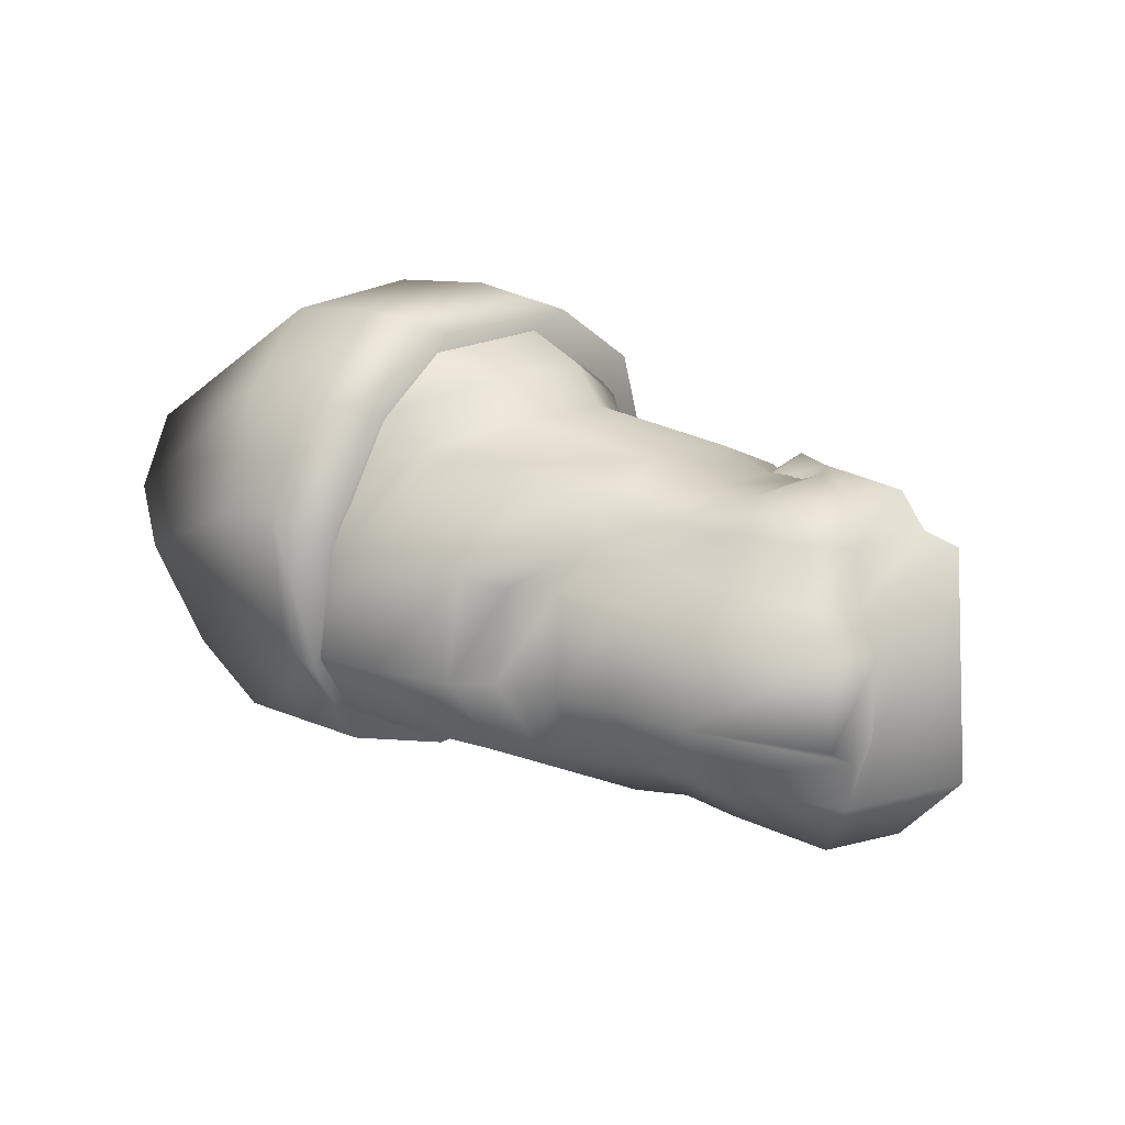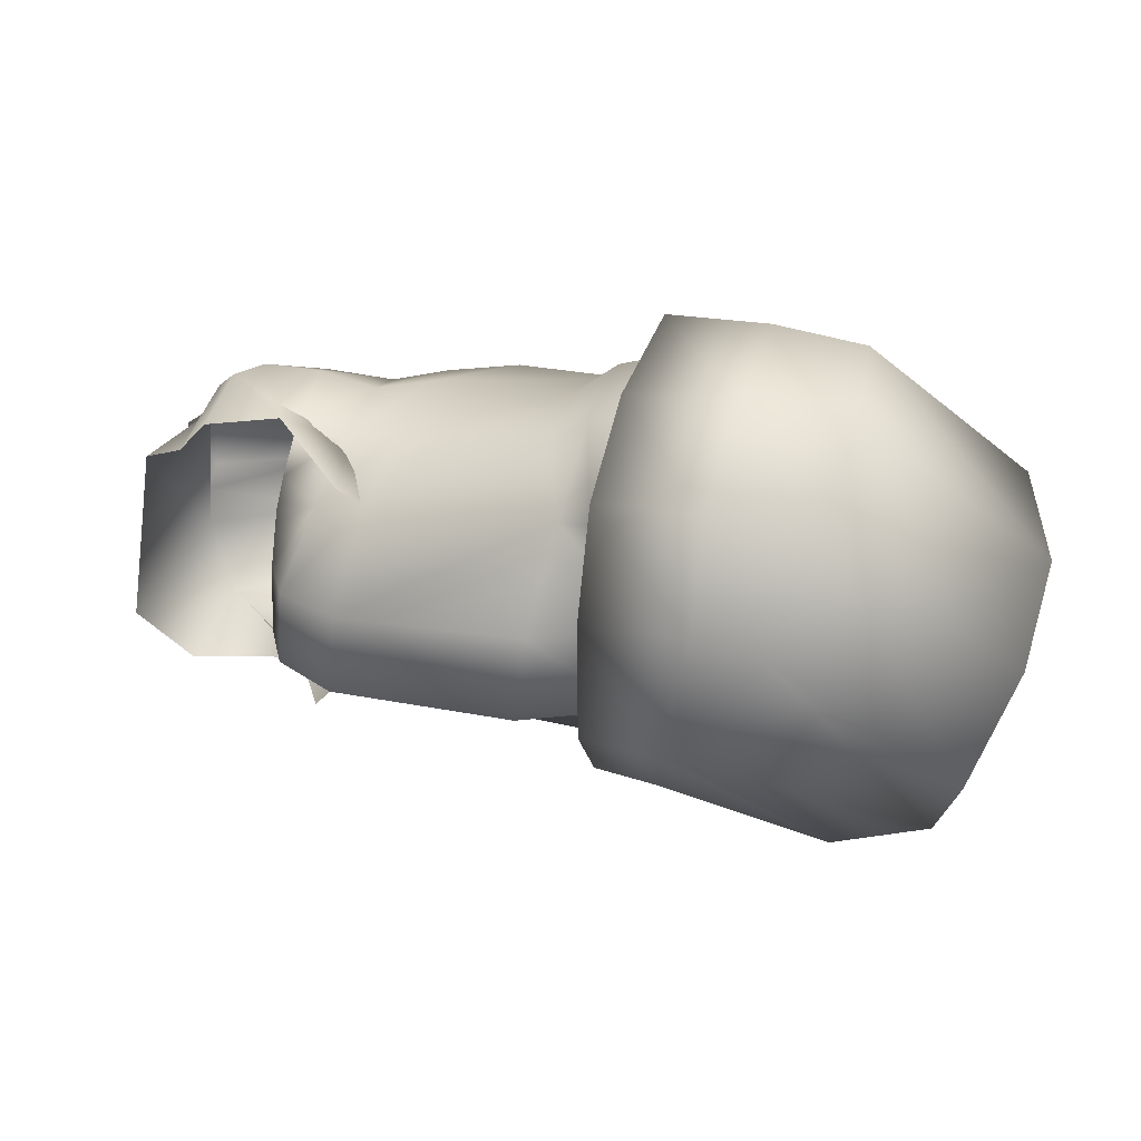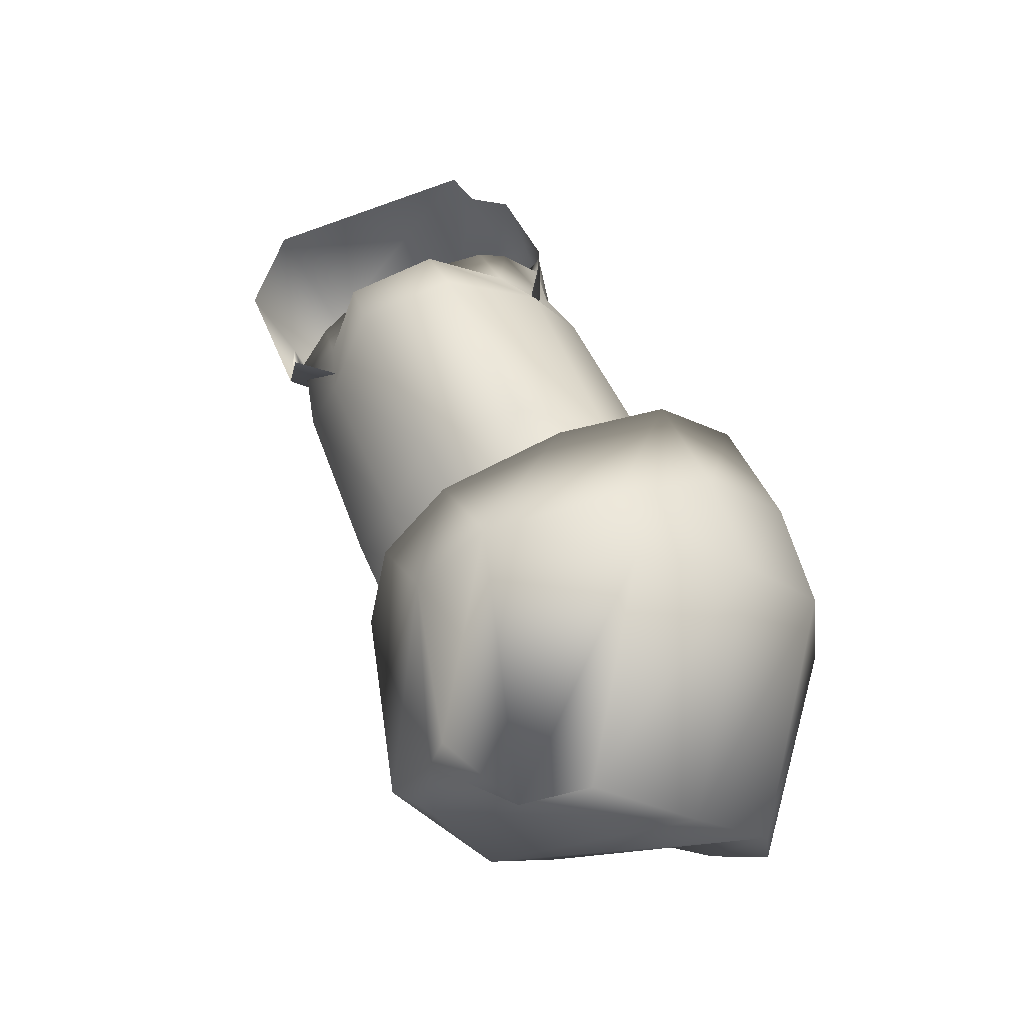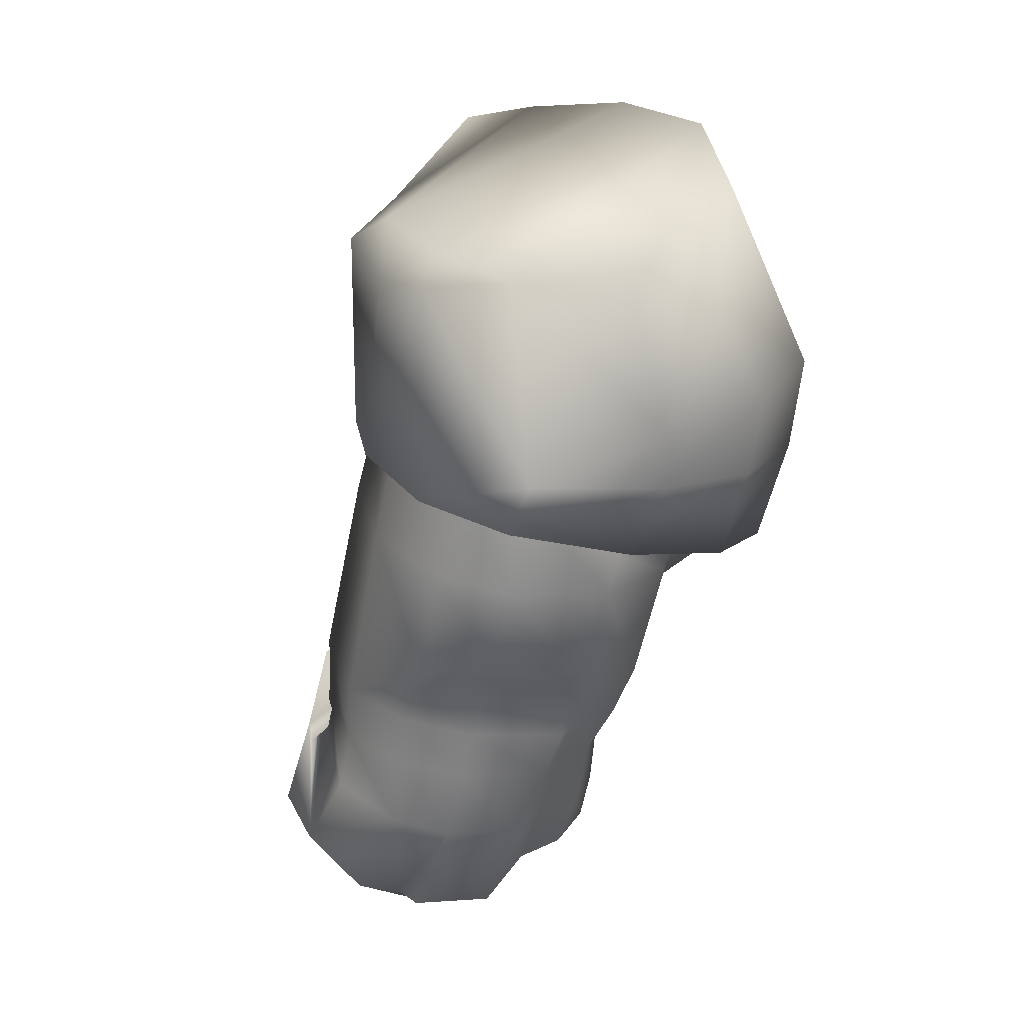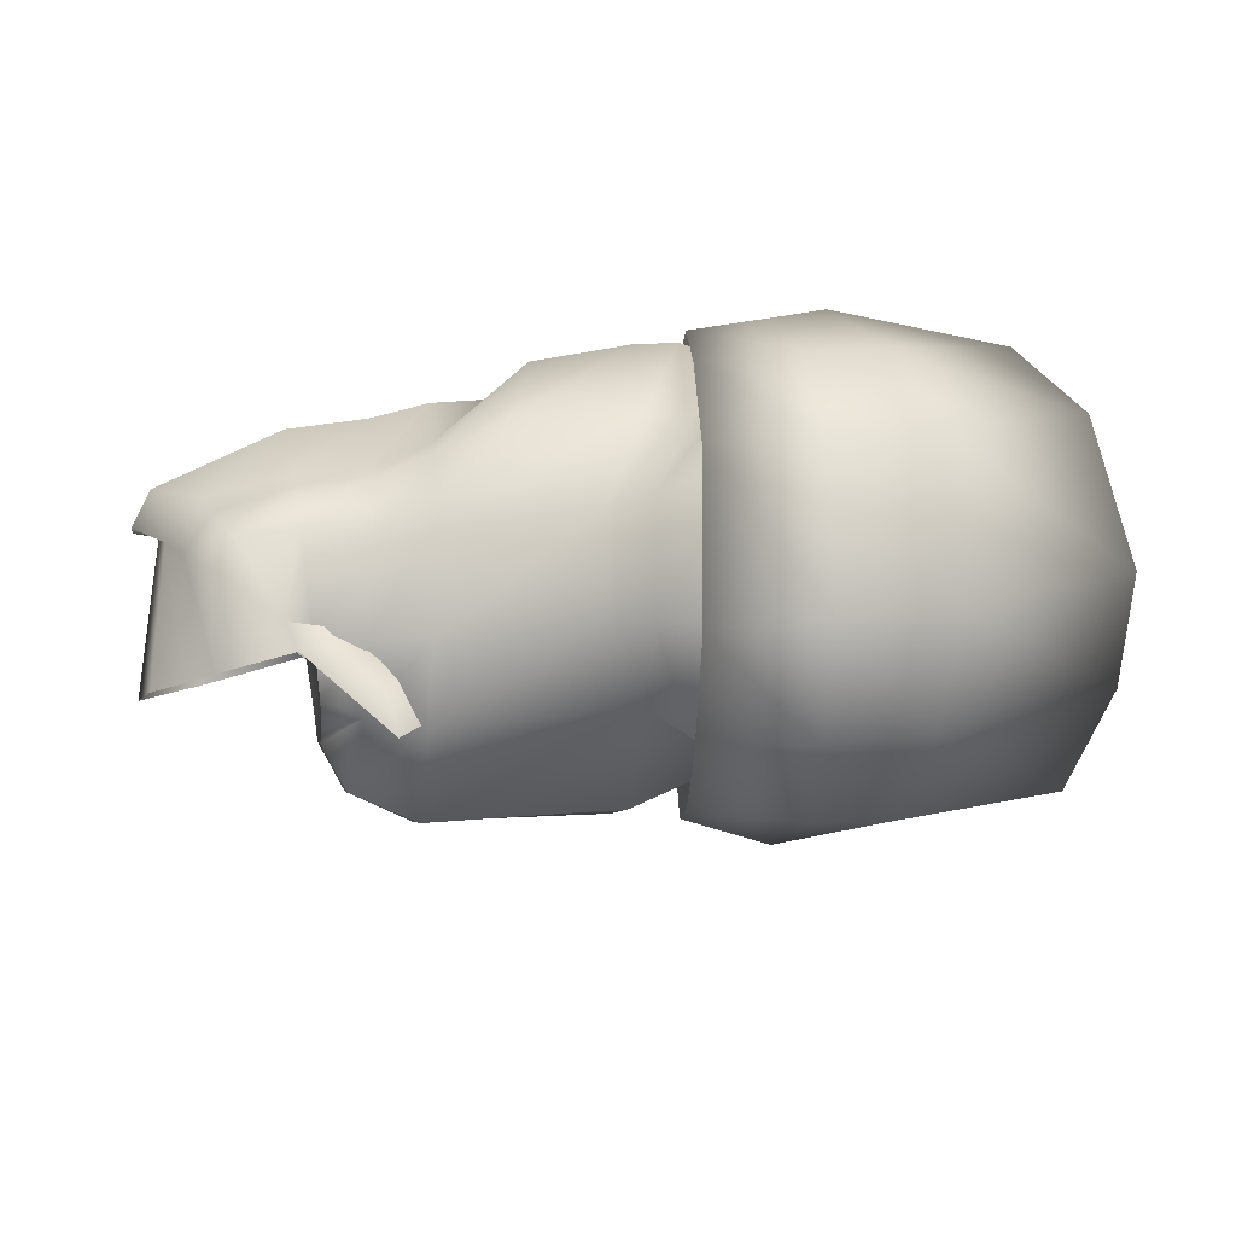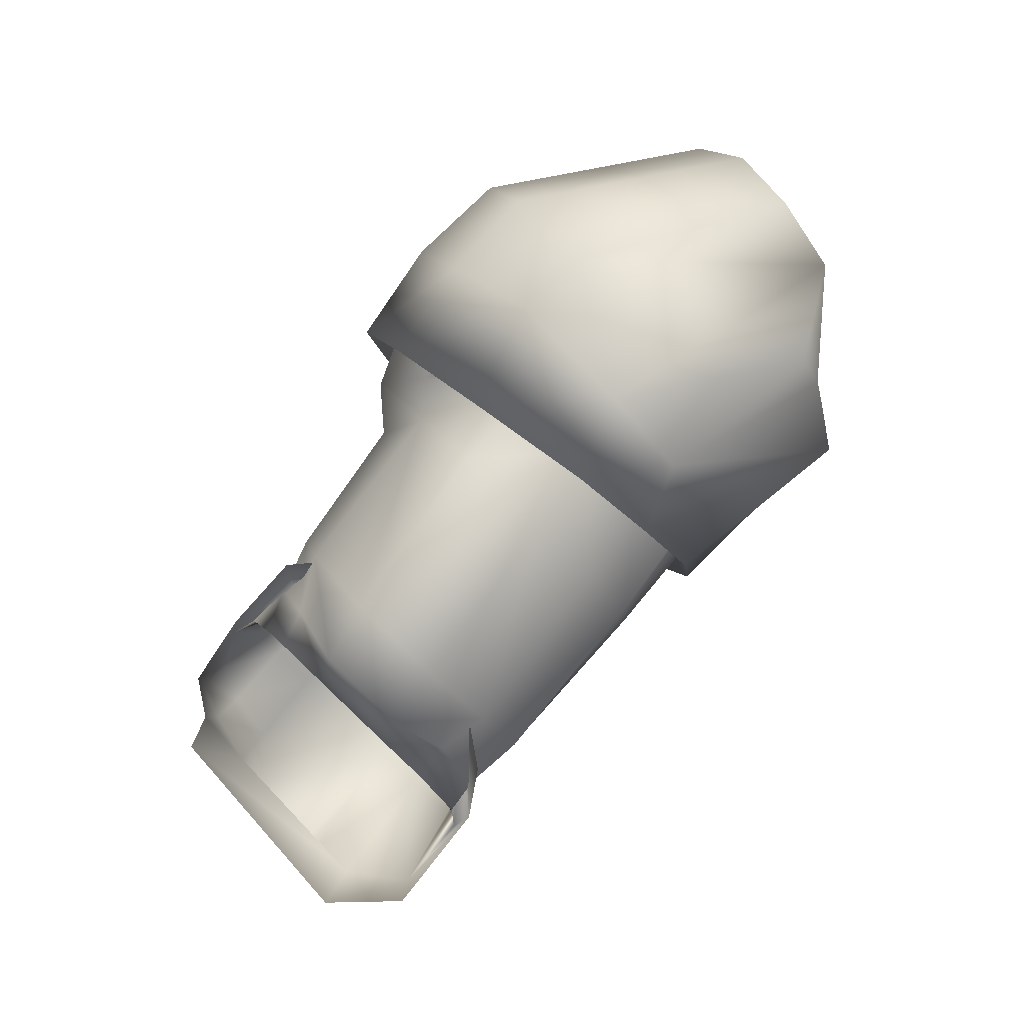
<metadata>
{"format":"obj","ext":"obj","renderer":"f3d","projection":"perspective","resolution":1024,"background":"white","views":[{"elev":25.6,"azim":-151.5,"up":"+Y"},{"elev":29.1,"azim":0.5,"up":"+Y"},{"elev":69.9,"azim":65.1,"up":"+Z"},{"elev":-56.2,"azim":73.4,"up":"+Z"},{"elev":75.2,"azim":-15.8,"up":"+Y"},{"elev":67.0,"azim":-53.5,"up":"+Z"}]}
</metadata>
<code>
o Mesh.404_DrawCall_231
v -3.881 -1.673 -0.2784
v -3.291 -1.355 -0.431
v -2.496 -1.89 -0.1998
v -2.815 -1.516 0.8386
v -0.7863 0.9037 0.1554
v -1.716 -0.3662 -2.882
v -1.853 -1.263 -2.466
v -2.986 0.5806 1.624
v -2.871 1.717 1.363
v -2.143 2.589 -1.012
v -1.936 2.001 -1.912
v -2.974 -0.7457 1.485
v -2.584 2.437 0.5466
v -1.767 0.9309 -2.619
v -2.164 -1.793 -1.368
v -1.964 0.7177 2.078
v -2.233 -0.626 1.975
v -1.269 0.5738 2.236
v -0.8243 1.635 1.778
v -1.831 1.745 1.617
v -1.493 2.49 0.7602
v -0.4312 2.321 0.8917
v -1.108 2.588 -0.7802
v -0.164 2.418 -0.6462
v -1.004 1.978 -1.787
v -0.2235 1.872 -1.63
v -1.002 1.016 -2.494
v -0.4471 0.8846 -2.483
v -1.231 -0.2933 -2.718
v 0.4408 -1.003 -1.89
v 0.009083 -1.768 -1.644
v 0.2579 -1.729 -1.265
v -0.3463 -2.128 -0.963
v -0.2256 -2.151 0.2148
v -0.5746 -2.453 0.2248
v -0.4454 -2.053 1.204
v -2.208 -1.396 1.312
v -0.5197 -1.865 1.601
v 0.4098 -1.477 1.898
v 0.6079 -0.8009 2.211
v 1.203 0.0643 1.549
v 1.539 0.772 0.6785
v 1.547 0.9724 -0.8177
v 1.167 0.586 -1.758
v 0.74 0.1638 -2.178
v -7.078 -0.09003 -2.444
v -7.076 -0.5412 -2.498
v -5.736 -0.46 -2.795
v -1.323 0.7616 -2.216
v -1.369 -0.3129 -2.688
v -1.858 0.8328 -2.559
v -5.527 1.064 0.1625
v -5.307 1.54 -0.3681
v -5.855 1.275 -0.04797
v -6 0.3893 0.1152
v -5.92 0.9841 0.1197
v -5.459 0.9858 -0.1038
v -5.974 -1.499 -1.225
v -6.131 -1.408 -1.328
v -5.246 -0.8749 -1.05
v -5.651 0.1011 -2.921
v -2.451 -0.6397 1.133
v -2.33 0.3361 1.267
v -3.47 0.3392 1.452
v -7.145 -1.479 -1.214
v -6.041 -1.314 -1.137
v -5.701 -1.352 -0.8688
v -6.07 -0.9365 -0.5082
v -7.273 1.253 -0.5251
v -3.165 1.214 0.7673
v -3.59 -0.6843 1.269
v -5.074 -0.2911 -0.903
v -5.058 0.1066 -0.8026
v -4.9 -0.1756 -0.002169
v -5.611 -0.3695 -0.4914
v -5.534 0.2199 -0.312
v -2.095 1.601 -1.507
v -6.888 0.9098 -2.47
v -6.974 0.1039 -2.69
v -7.148 0.8475 -2.18
v -5.414 -0.6303 0.8433
v -5.738 -0.9327 -0.7355
v -7.22 0.1548 -2.366
v -6.849 1.117 -1.872
v -6.422 1.18 -2.166
v -5.114 -0.808 -0.1344
v -5.704 -1.44 -0.1905
v -6.93 1.337 -0.5021
v -6.676 1.553 -1.582
v -6.651 1.656 -0.4201
v -6.467 1.817 -1.265
v -5.901 1.738 -0.3956
v -5.952 1.762 -0.6814
v -5.244 1.454 -0.4637
v -5.615 1.375 -0.2747
v -3.008 1.81 -0.9137
v -2.586 2.14 -0.8199
v -3.278 1.693 0.03679
v -2.895 2.023 0.2363
v -2.868 1.361 1.13
v -2.423 0.7647 1.55
v -6.179 1.833 -1.488
v -6.336 1.601 -1.857
v -4.011 -0.6648 -2.639
v -3.677 -0.7154 -2.817
v -4.748 -1.27 -2.005
v -3.625 -0.07368 -2.694
v -3.257 -0.05305 -2.959
v -3.636 0.826 -2.49
v -3.251 0.9413 -2.714
v -5.275 1.413 0.4989
v -7.67 -0.8545 -1.059
v -6.791 -1.214 -2.199
v -5.876 -1.08 -2.262
v -5.336 -1.119 -2.083
v -4.868 1.075 0.3173
v -4.878 1.051 -0.5761
v -5.866 0.3499 0.6277
v -6.08 -0.4839 -0.1117
v -5.952 -0.5581 0.4065
v -5.723 -0.9759 -0.3257
v -5.223 -1.161 -0.1811
v -3.403 -1.222 0.2764
v -2.368 -1.118 0.5323
v -5.317 0.3422 1.064
v -5.008 1.248 0.4606
v -4.762 1.647 -0.2138
v -4.483 1.798 -1.157
v -5.042 1.667 -1.273
v -4.327 1.61 -1.849
v -4.913 1.504 -1.845
v -4.321 1.275 -2.07
v -4.909 1.184 -2.054
v -4.235 0.9877 -2.557
v -4.805 0.9586 -2.573
v -4.326 0.008316 -2.804
v -4.886 0.05035 -2.814
v -4.491 -0.6897 -2.608
v -5.033 -0.5866 -2.648
v -5.476 0.407 -0.2095
v -4.845 0.5011 -0.7021
v -4.729 0.591 0.1725
v -2.414 1.556 -1.765
v -3.605 1.611 -1.986
v -2.282 0.8478 -2.654
v -2.38 -0.1482 -2.908
v -2.555 -0.8604 -2.645
v -2.909 -1.466 -1.698
v -5.575 0.9499 -2.685
v -5.611 1.178 -2.159
v -5.588 1.592 -1.905
v -5.622 1.774 -1.464
v -5.747 1.639 -0.5604
v -2.34 -1.675 0.09543
v -1.889 -1.542 -1.497
v -3.338 -1.649 -0.2188
v -5.143 -1.506 -0.6829
v -1.55 -0.9672 -2.41
v -1.479 1.785 -1.758
v -1.765 2.322 -0.7947
v -2.135 2.229 0.5216
v -2.39 1.514 1.455
f 3 4 5
f 6 7 5
f 8 9 5
f 10 11 5
f 8 5 12
f 13 5 9
f 10 5 13
f 14 5 11
f 6 5 14
f 15 5 7
f 3 5 15
f 12 5 4
f 16 17 18
f 16 18 19
f 16 20 9
f 19 20 16
f 19 21 20
f 22 21 19
f 22 23 21
f 24 23 22
f 24 25 23
f 26 25 24
f 26 27 25
f 28 27 26
f 28 29 27
f 30 29 28
f 30 31 29
f 32 31 30
f 32 33 31
f 34 33 32
f 34 35 33
f 36 35 34
f 36 37 35
f 38 37 36
f 38 17 37
f 39 17 38
f 39 18 17
f 40 18 39
f 40 19 18
f 41 19 40
f 41 22 19
f 42 22 41
f 42 24 22
f 43 24 42
f 43 26 24
f 44 26 43
f 44 28 26
f 45 28 44
f 45 30 28
f 20 13 9
f 21 13 20
f 21 10 13
f 23 10 21
f 23 11 10
f 25 11 23
f 25 14 11
f 27 14 25
f 27 6 14
f 29 6 27
f 29 7 6
f 31 7 29
f 31 15 7
f 33 15 31
f 33 3 15
f 35 3 33
f 35 4 3
f 37 4 35
f 37 12 4
f 17 12 37
f 17 8 12
f 16 8 17
f 16 9 8
f 48 47 46
f 49 50 51
f 52 53 54
f 55 56 57
f 58 59 60
f 61 48 46
f 62 63 64
f 66 67 68
f 63 70 64
f 71 62 64
f 72 73 74
f 75 76 73
f 49 51 77
f 78 79 80
f 71 64 81
f 72 75 73
f 82 60 59
f 83 80 79
f 78 84 85
f 80 84 78
f 86 58 60
f 87 58 86
f 88 89 84
f 90 89 88
f 90 91 89
f 92 91 90
f 92 93 91
f 94 93 92
f 94 95 93
f 96 97 77
f 98 97 96
f 98 99 97
f 70 99 98
f 70 100 99
f 63 100 70
f 63 101 100
f 69 88 84
f 102 91 93
f 103 91 102
f 103 89 91
f 85 89 103
f 85 84 89
f 104 105 106
f 107 105 104
f 107 108 105
f 109 108 107
f 109 110 108
f 111 94 92
f 113 65 112
f 114 48 115
f 113 48 114
f 113 47 48
f 112 47 113
f 116 94 111
f 117 94 116
f 117 95 94
f 57 95 117
f 57 54 95
f 56 54 57
f 56 52 54
f 55 52 56
f 55 118 52
f 119 118 55
f 119 120 118
f 121 120 119
f 121 122 120
f 62 123 124
f 71 123 62
f 71 122 123
f 81 122 71
f 81 120 122
f 125 120 81
f 125 118 120
f 126 118 125
f 126 52 118
f 127 52 126
f 127 53 52
f 128 53 127
f 128 129 53
f 130 129 128
f 130 131 129
f 132 131 130
f 132 133 131
f 134 133 132
f 134 135 133
f 136 135 134
f 136 137 135
f 138 137 136
f 138 139 137
f 115 139 138
f 115 48 139
f 113 58 65
f 113 59 58
f 66 59 113
f 66 82 59
f 68 82 66
f 68 75 82
f 119 75 68
f 119 76 75
f 55 76 119
f 55 140 76
f 57 140 55
f 57 141 140
f 117 141 57
f 117 142 141
f 116 142 117
f 64 125 81
f 70 125 64
f 70 126 125
f 98 126 70
f 98 127 126
f 96 127 98
f 96 128 127
f 143 128 96
f 143 144 128
f 145 144 143
f 145 110 144
f 146 110 145
f 146 108 110
f 147 108 146
f 147 105 108
f 148 105 147
f 148 106 105
f 47 112 69 84 80 83 46
f 79 46 83
f 79 61 46
f 78 61 79
f 78 149 61
f 85 149 78
f 85 150 149
f 103 150 85
f 103 151 150
f 102 151 103
f 102 152 151
f 93 152 102
f 93 153 152
f 95 153 93
f 95 54 153
f 53 153 54
f 129 153 53
f 129 152 153
f 131 152 129
f 131 151 152
f 133 151 131
f 133 150 151
f 135 150 133
f 135 149 150
f 137 149 135
f 137 61 149
f 139 61 137
f 139 48 61
f 144 130 128
f 110 130 144
f 110 132 130
f 109 132 110
f 109 134 132
f 107 134 109
f 107 136 134
f 104 136 107
f 104 138 136
f 106 138 104
f 106 115 138
f 60 74 86
f 60 72 74
f 82 72 60
f 82 75 72
f 154 148 155
f 156 148 154
f 156 106 148
f 157 106 156
f 157 115 106
f 67 115 157
f 67 114 115
f 66 114 67
f 66 113 114
f 77 143 96
f 51 143 77
f 51 145 143
f 50 145 51
f 50 146 145
f 158 146 50
f 158 147 146
f 155 147 158
f 155 148 147
f 124 156 154
f 123 156 124
f 123 157 156
f 122 157 123
f 122 67 157
f 121 67 122
f 121 68 67
f 119 68 121
f 77 159 49
f 97 159 77
f 97 160 159
f 99 160 97
f 99 161 160
f 100 161 99
f 100 162 161
f 101 162 100
f 140 73 76
f 141 73 140
f 141 74 73
f 142 74 141
f 44 43 42 45
f 45 42 30
f 32 30 42
f 42 41 32
f 32 41 34
f 41 40 34
f 34 40 36
f 40 39 36
f 38 36 39
l 1 2

</code>
